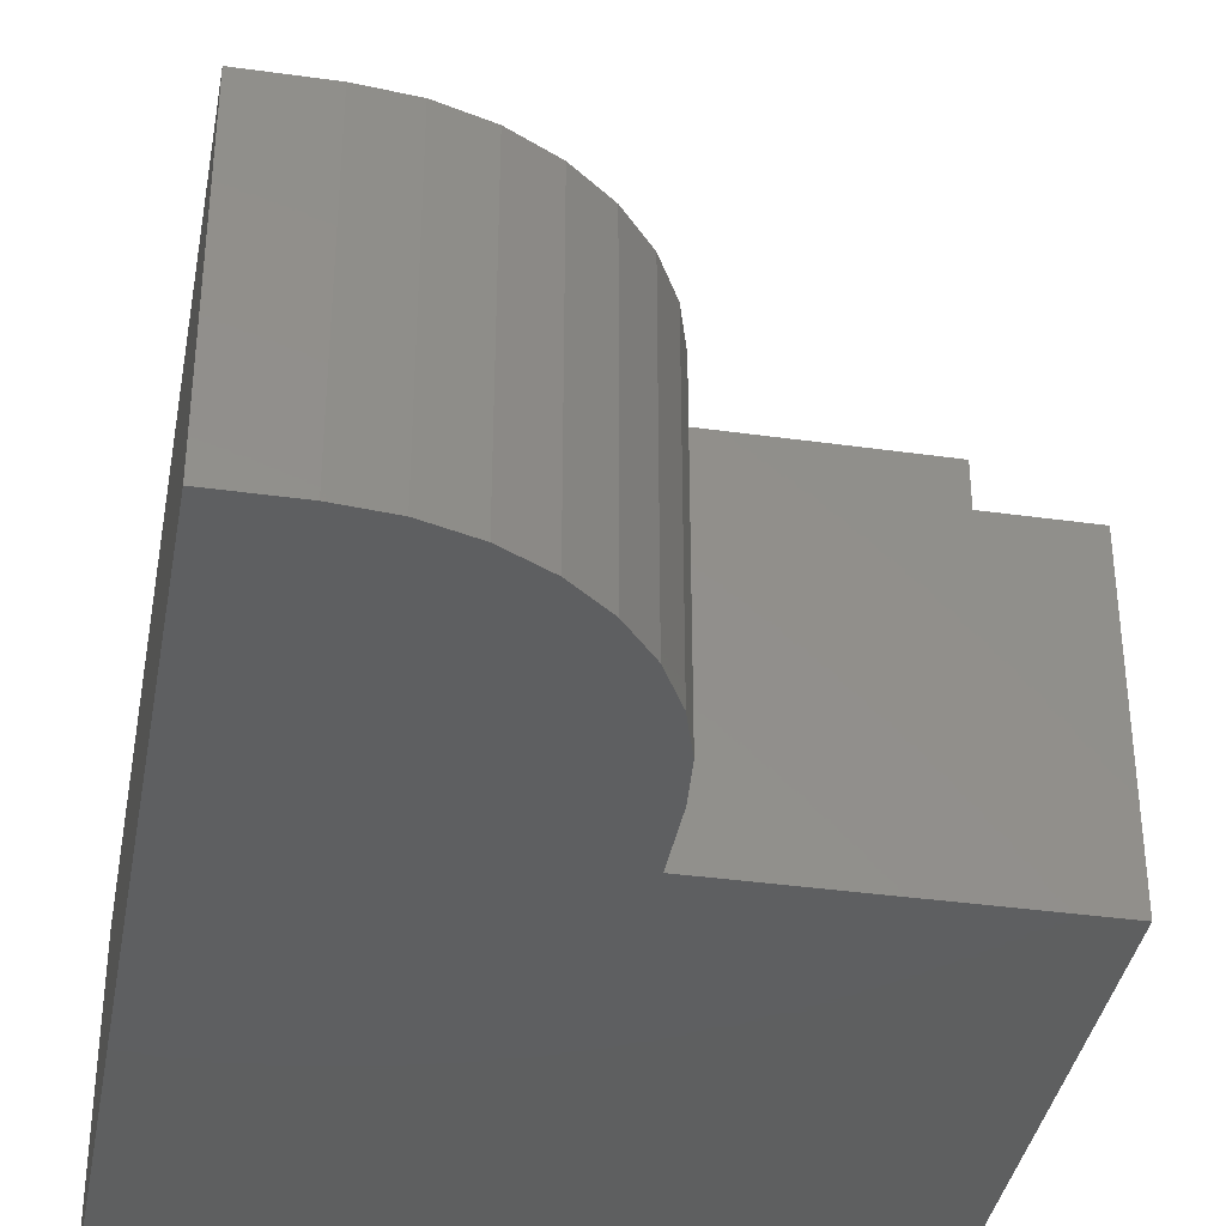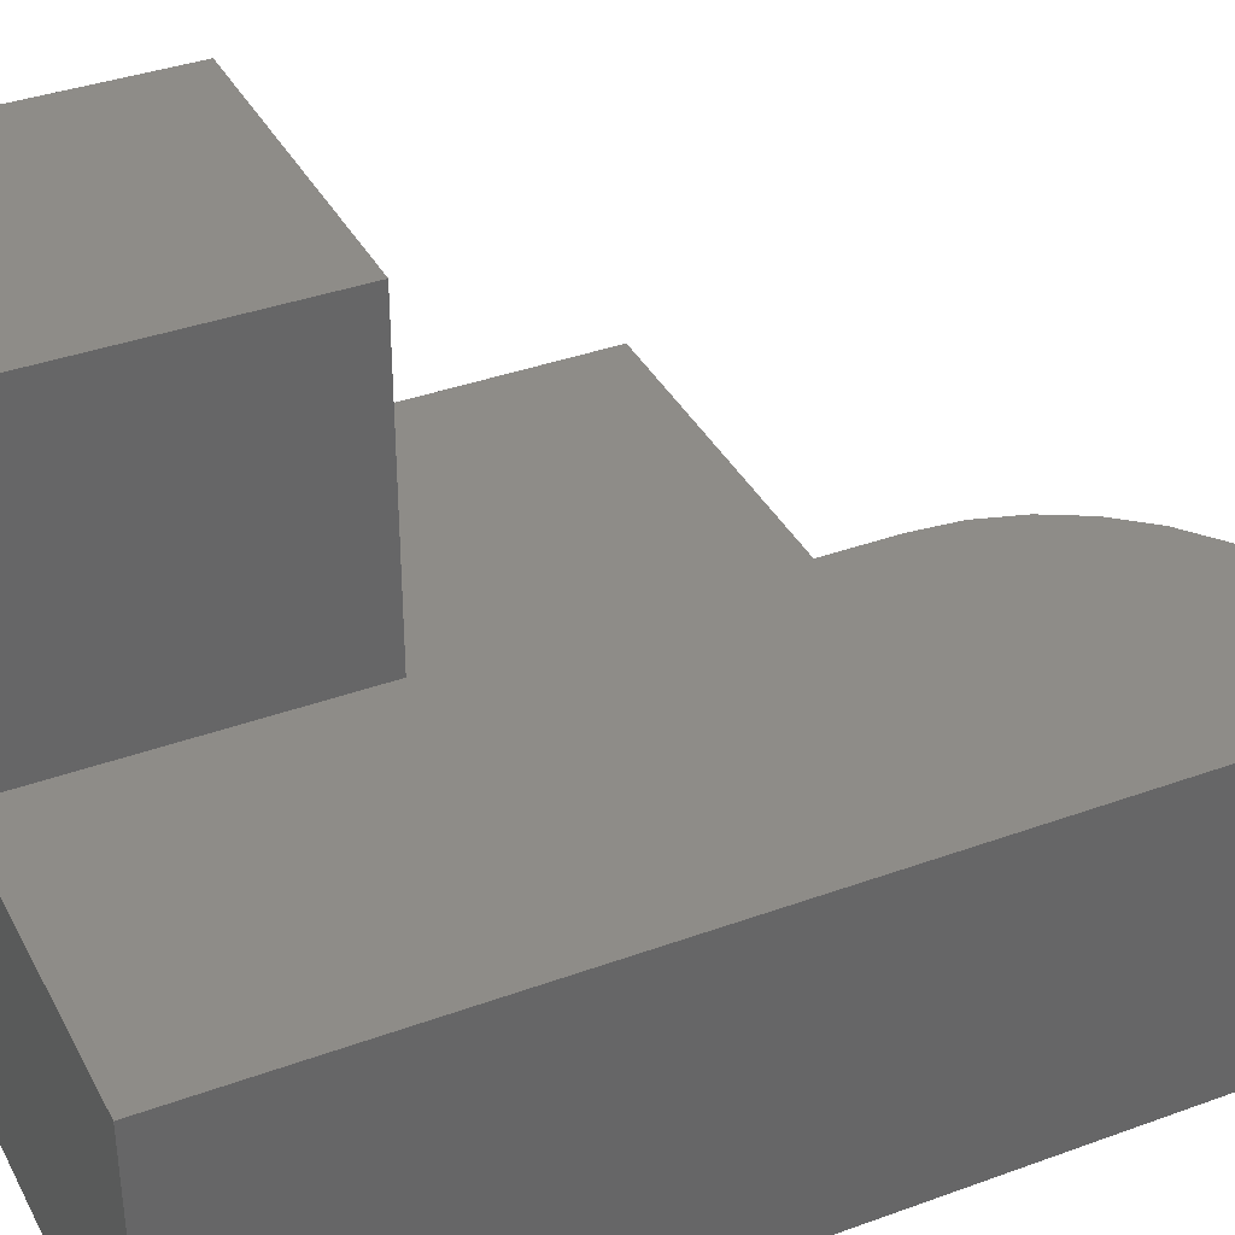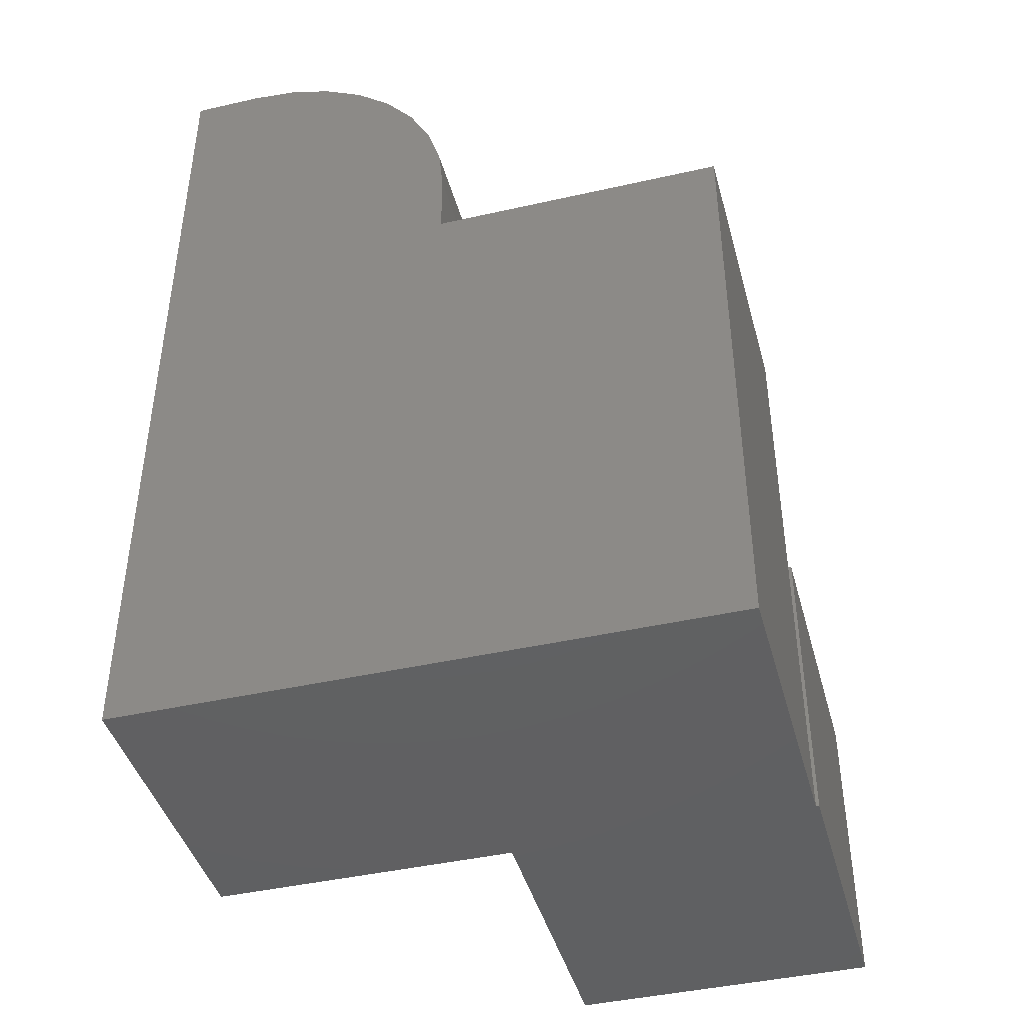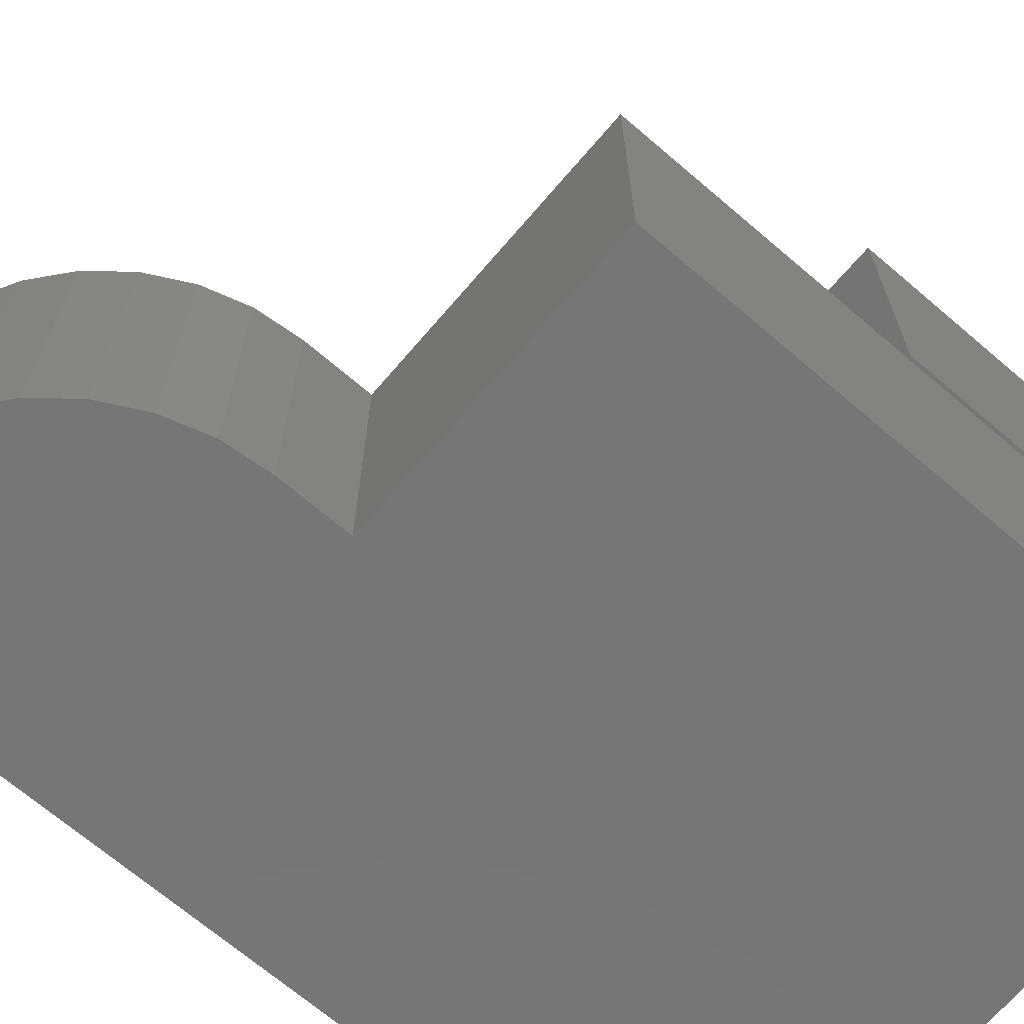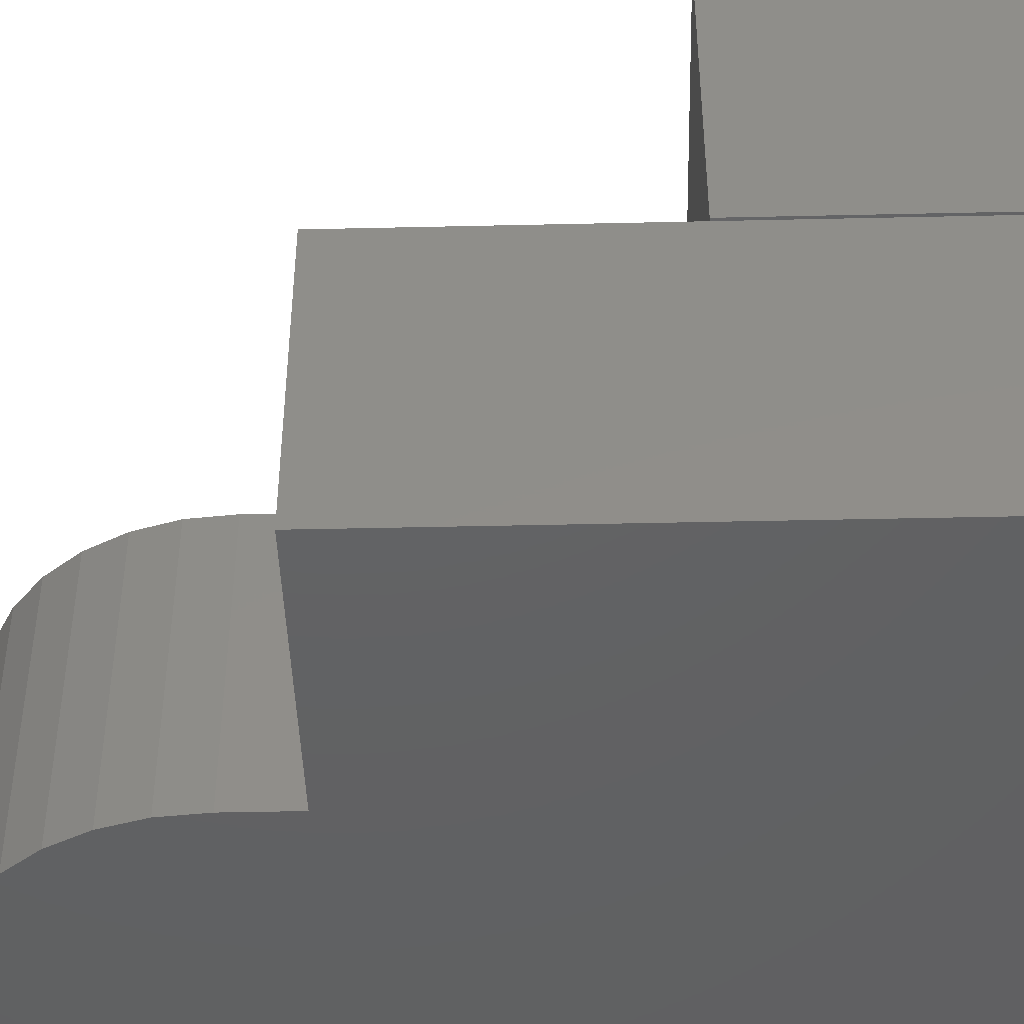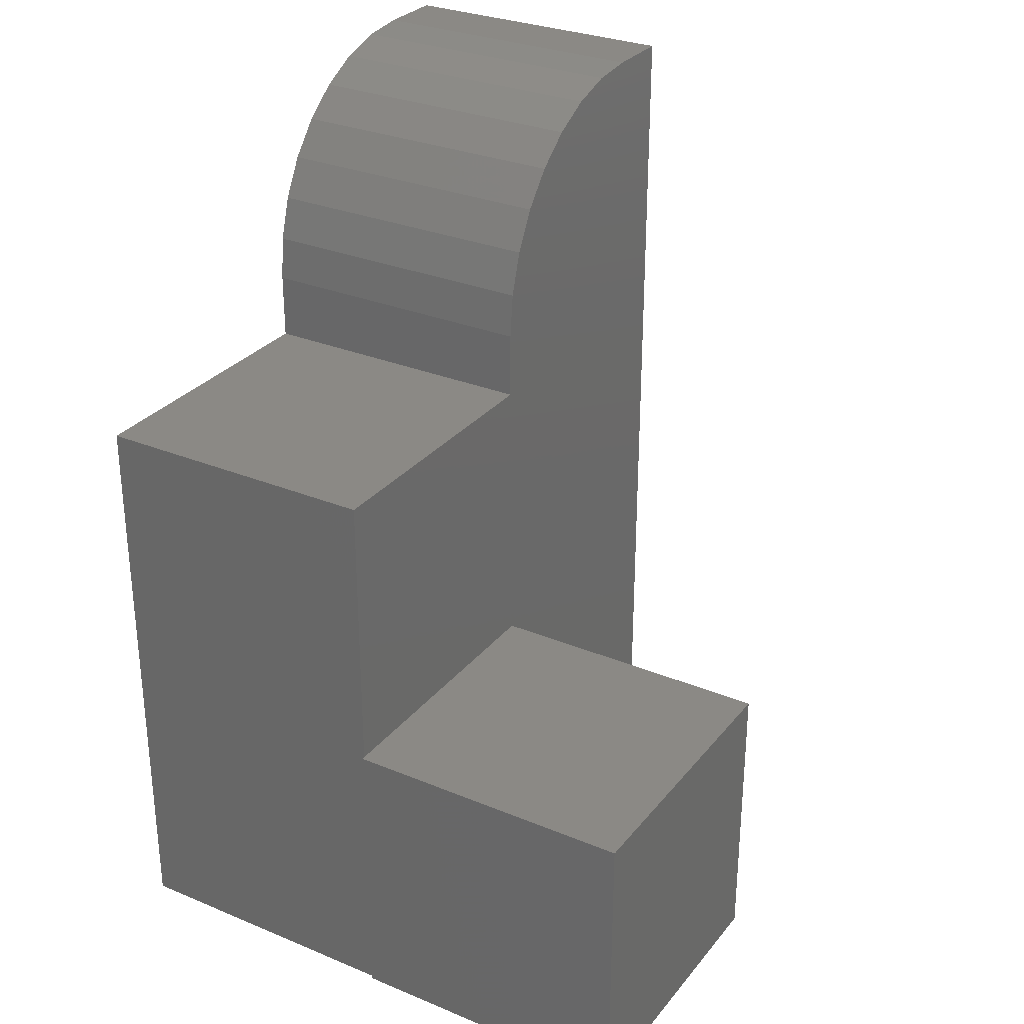
<metadata>
{"format":"stl","ext":"stl","renderer":"f3d","projection":"perspective","resolution":1024,"background":"white","views":[{"elev":-37.5,"azim":-10.2,"up":"+Y"},{"elev":37.1,"azim":-115.2,"up":"+Y"},{"elev":-42.8,"azim":15.1,"up":"+Z"},{"elev":-68.9,"azim":49.4,"up":"+Y"},{"elev":-44.1,"azim":91.5,"up":"+Y"},{"elev":29.7,"azim":121.3,"up":"+Z"}]}
</metadata>
<code>
# stl→obj: 37 verts, 70 faces
v 0.5 0.25 0
v 0.5 0 0
v 0.4974 0 -3.046e-17
v 0 -0.25 0
v 0 0 0
v 0.4974 -0.25 -3.046e-17
v 0.25 0 -1.531e-17
v 0.25 0.25 -1.531e-17
v 0.5 0.25 0.25
v 0.25 0.25 0.25
v 0.5 1.7e-33 0.25
v 0.4974 2.922e-19 0.25
v 4.592e-17 0 0.75
v 0.05732 0 0.75
v 0.09542 0 0.7462
v 0.1321 0 0.7351
v 0.1658 0 0.7171
v 0.1954 0 0.6928
v 0.2197 0 0.6632
v 0.2378 0 0.6294
v 0.2489 0 0.5928
v 0.2526 0 0.5547
v 0.2526 0 0.4974
v 0.25 2.776e-17 0.25
v 0.4974 0 0.4974
v 0.4974 -0.25 0.4974
v 0.2526 -0.25 0.4974
v 0.2526 -0.25 0.5547
v 0.2489 -0.25 0.5928
v 0.2378 -0.25 0.6294
v 0.2197 -0.25 0.6632
v 0.1954 -0.25 0.6928
v 0.1658 -0.25 0.7171
v 0.1321 -0.25 0.7351
v 0.09542 -0.25 0.7462
v 0.05732 -0.25 0.75
v 4.592e-17 -0.25 0.75
f 1 2 3
f 4 5 6
f 6 5 7
f 6 7 3
f 3 7 8
f 3 8 1
f 1 8 9
f 9 8 10
f 11 2 9
f 9 2 1
f 2 11 3
f 3 11 12
f 13 14 15
f 13 15 16
f 13 16 17
f 13 17 18
f 13 18 19
f 13 19 20
f 13 20 21
f 13 21 22
f 13 22 23
f 13 23 24
f 13 24 7
f 13 7 5
f 24 23 12
f 12 23 25
f 25 26 12
f 12 26 6
f 12 6 3
f 10 24 9
f 9 24 12
f 9 12 11
f 7 24 8
f 8 24 10
f 4 6 26
f 4 26 27
f 4 27 28
f 4 28 29
f 4 29 30
f 4 30 31
f 4 31 32
f 4 32 33
f 4 33 34
f 4 34 35
f 4 35 36
f 4 36 37
f 36 14 37
f 37 14 13
f 27 23 28
f 28 23 22
f 14 36 15
f 15 36 35
f 15 35 16
f 16 35 34
f 16 34 17
f 17 34 33
f 17 33 18
f 18 33 32
f 18 32 19
f 19 32 31
f 19 31 20
f 20 31 30
f 20 30 21
f 21 30 29
f 21 29 22
f 22 29 28
f 37 13 4
f 4 13 5
f 25 23 26
f 26 23 27

</code>
